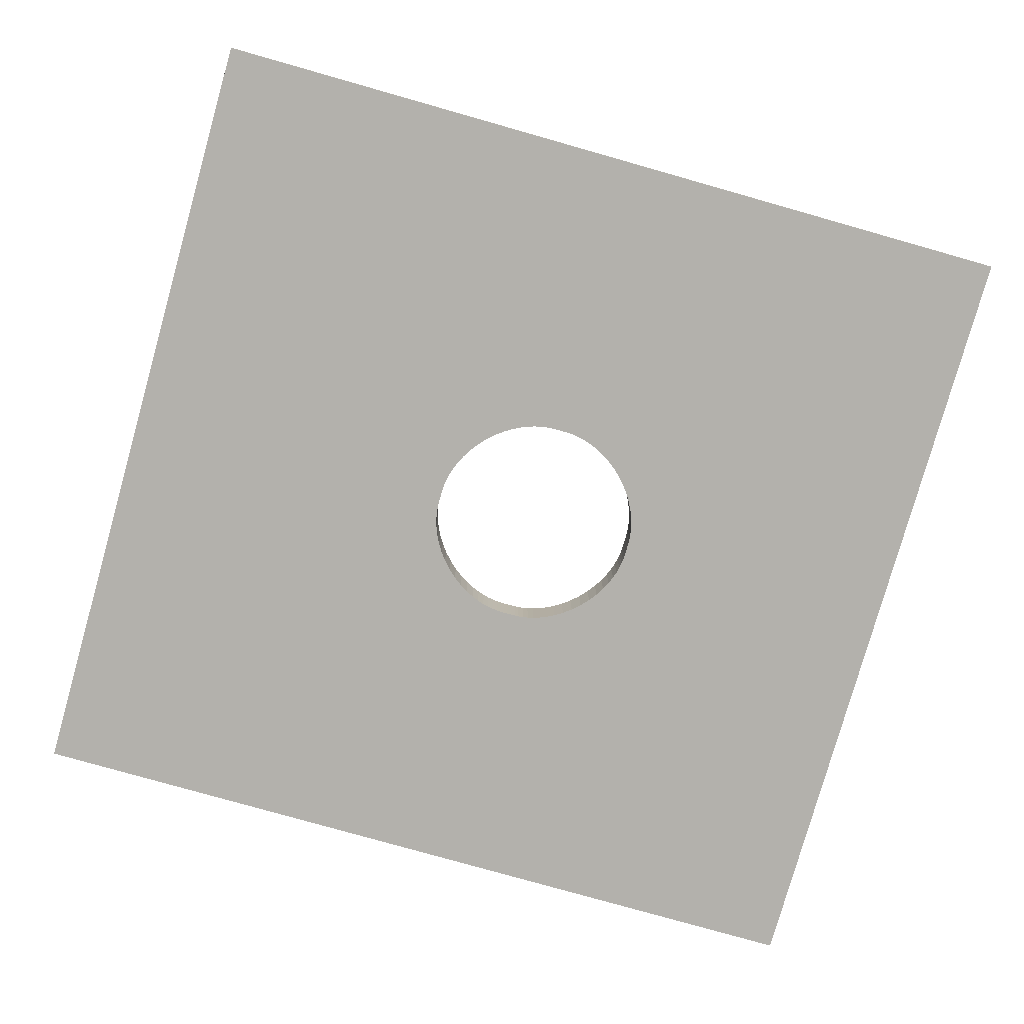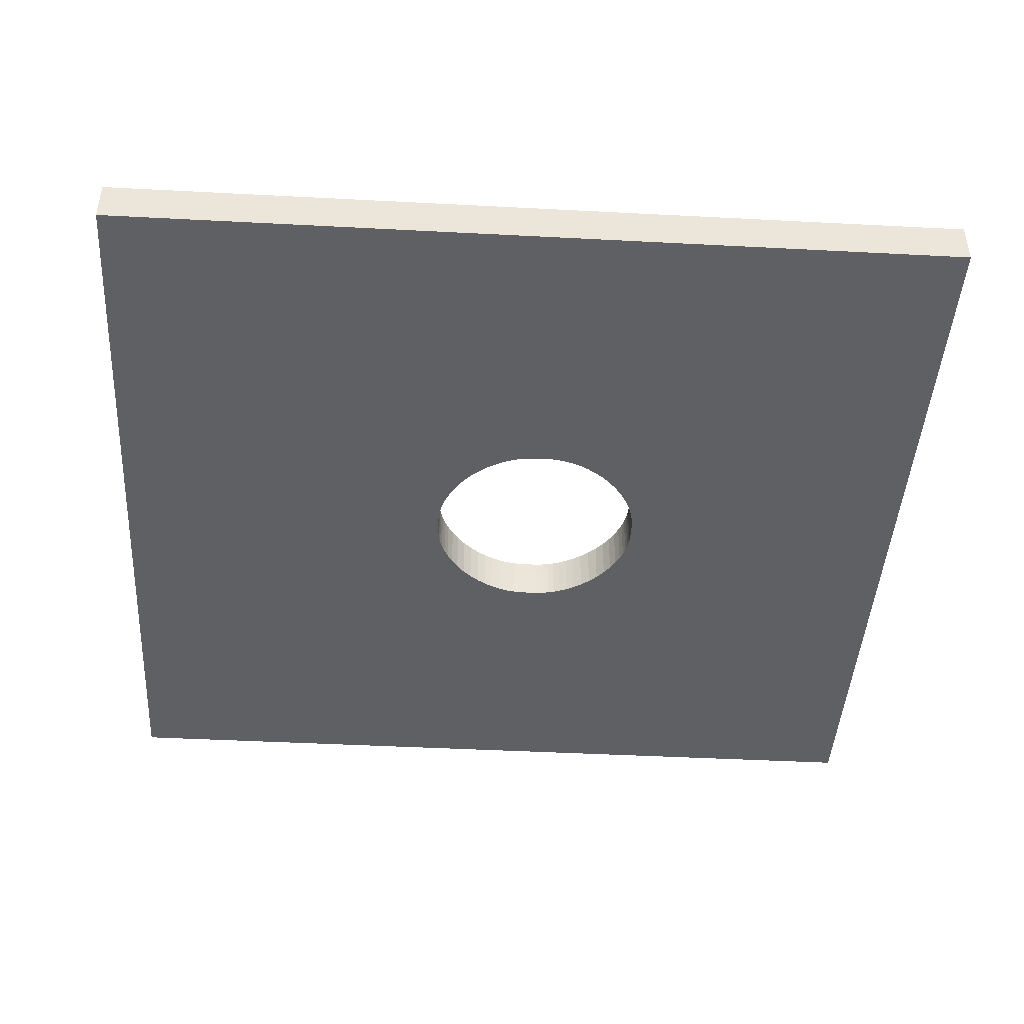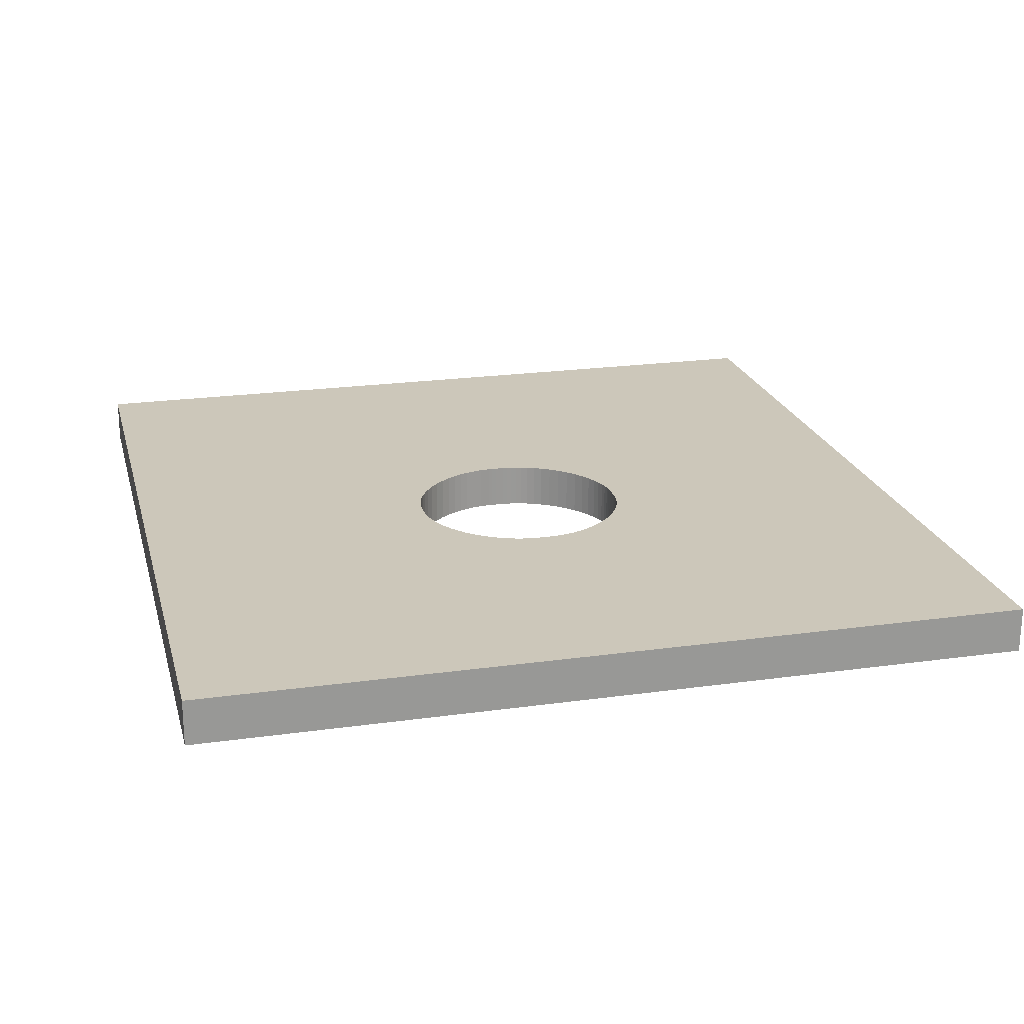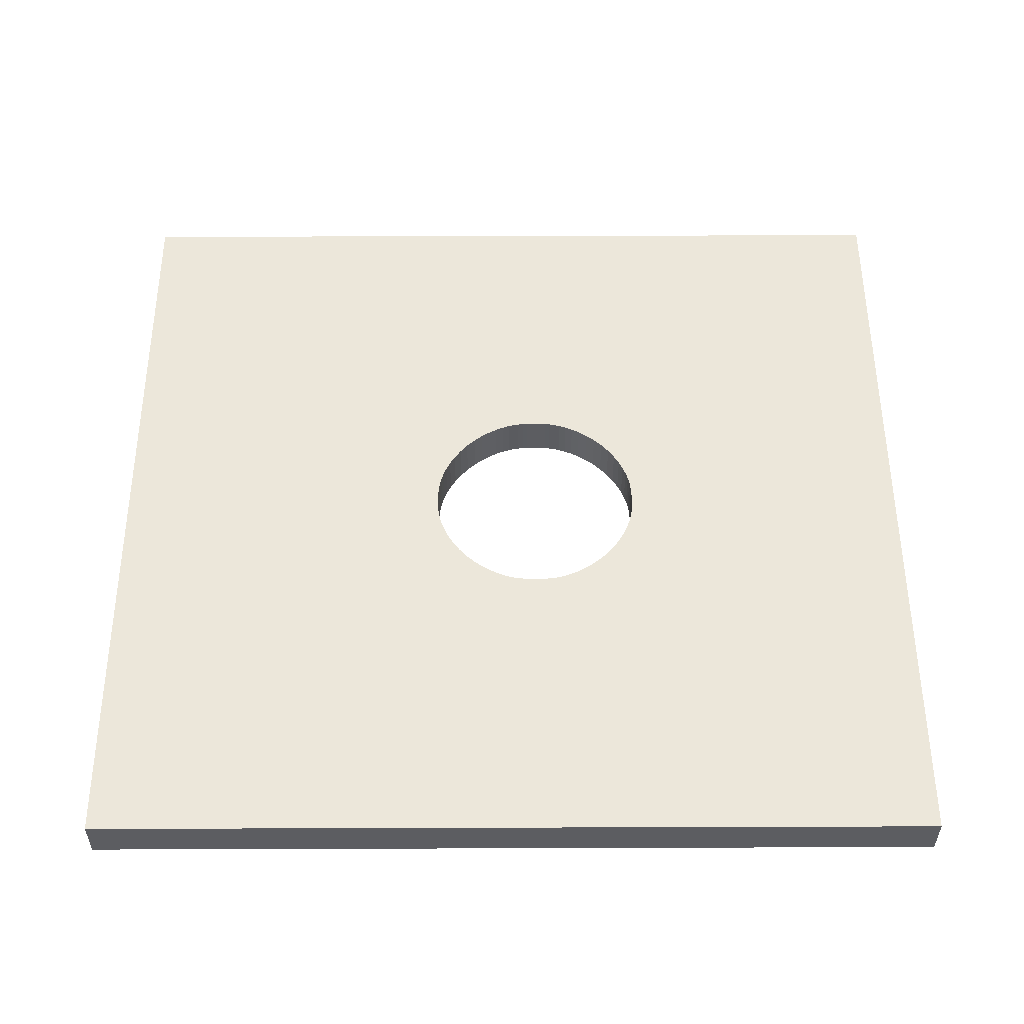
<metadata>
{"format":"obj","ext":"obj","renderer":"f3d","projection":"perspective","resolution":1024,"background":"white","views":[{"elev":-79.1,"azim":-15.8,"up":"+Y"},{"elev":-44.3,"azim":-3.5,"up":"+Y"},{"elev":21.5,"azim":76.0,"up":"+Y"},{"elev":53.5,"azim":-0.2,"up":"+Y"}]}
</metadata>
<code>
o Rectangle
v -3.952 0 -3.774
v 3.952 0 -3.774
v 3.952 0 3.774
v -3.952 0 3.774
v -0.4701 0 0.6957
v -0.539 0 0.6195
v -0.5981 0 0.5405
v -0.6463 0 0.4627
v -0.684 0 0.3889
v -0.7121 0 0.3207
v -0.7322 0 0.2588
v -0.7458 0 0.203
v -0.7545 0 0.1528
v -0.7595 0 0.1073
v -0.762 0 0.06554
v -0.7629 0 0.02637
v -0.763 0 -0.01142
v -0.7629 0 -0.04922
v -0.762 0 -0.08839
v -0.7595 0 -0.1302
v -0.7545 0 -0.1756
v -0.7458 0 -0.2259
v -0.7322 0 -0.2816
v -0.7121 0 -0.3436
v -0.684 0 -0.4118
v -0.6463 0 -0.4856
v -0.5981 0 -0.5634
v -0.539 0 -0.6423
v -0.4701 0 -0.7185
v -0.3939 0 -0.7875
v -0.3149 0 -0.8466
v -0.2371 0 -0.8948
v -0.1633 0 -0.9324
v -0.09513 0 -0.9605
v -0.0332 0 -0.9806
v 0.02259 0 -0.9943
v 0.0728 0 -1.003
v 0.1183 0 -1.008
v 0.1601 0 -1.01
v 0.1992 0 -1.011
v 0.237 0 -1.011
v 0.2748 0 -1.011
v 0.314 0 -1.01
v 0.3558 0 -1.008
v 0.4012 0 -1.003
v 0.4515 0 -0.9943
v 0.5072 0 -0.9806
v 0.5692 0 -0.9605
v 0.6374 0 -0.9324
v 0.7112 0 -0.8948
v 0.789 0 -0.8465
v 0.8679 0 -0.7875
v 0.9441 0 -0.7185
v 1.013 0 -0.6423
v 1.072 0 -0.5633
v 1.12 0 -0.4855
v 1.158 0 -0.4117
v 1.186 0 -0.3436
v 1.206 0 -0.2816
v 1.22 0 -0.2259
v 1.229 0 -0.1756
v 1.234 0 -0.1302
v 1.236 0 -0.08839
v 1.237 0 -0.04922
v 1.237 0 -0.01142
v 1.237 0 0.02637
v 1.236 0 0.06554
v 1.234 0 0.1073
v 1.229 0 0.1528
v 1.22 0 0.203
v 1.206 0 0.2588
v 1.186 0 0.3207
v 1.158 0 0.3889
v 1.12 0 0.4627
v 1.072 0 0.5405
v 1.013 0 0.6195
v 0.9441 0 0.6957
v 0.8679 0 0.7646
v 0.7889 0 0.8237
v 0.7111 0 0.8719
v 0.6373 0 0.9096
v 0.5692 0 0.9377
v 0.5072 0 0.9578
v 0.4515 0 0.9714
v 0.4012 0 0.9801
v 0.3558 0 0.9851
v 0.314 0 0.9876
v 0.2748 0 0.9885
v 0.237 0 0.9886
v 0.1992 0 0.9885
v 0.1601 0 0.9876
v 0.1183 0 0.9851
v 0.0728 0 0.9801
v 0.02259 0 0.9714
v -0.0332 0 0.9578
v -0.09513 0 0.9377
v -0.1633 0 0.9096
v -0.2371 0 0.8719
v -0.3149 0 0.8237
v -0.3939 0 0.7646
v -3.952 0.4118 -3.774
v 3.952 0.4118 -3.774
v 3.952 0.4118 3.774
v -3.952 0.4118 3.774
v -0.4701 0.4118 0.6957
v -0.539 0.4118 0.6195
v -0.5981 0.4118 0.5405
v -0.6463 0.4118 0.4627
v -0.684 0.4118 0.3889
v -0.7121 0.4118 0.3207
v -0.7322 0.4118 0.2588
v -0.7458 0.4118 0.203
v -0.7545 0.4118 0.1528
v -0.7595 0.4118 0.1073
v -0.762 0.4118 0.06554
v -0.7629 0.4118 0.02637
v -0.763 0.4118 -0.01142
v -0.7629 0.4118 -0.04922
v -0.762 0.4118 -0.08839
v -0.7595 0.4118 -0.1302
v -0.7545 0.4118 -0.1756
v -0.7458 0.4118 -0.2259
v -0.7322 0.4118 -0.2816
v -0.7121 0.4118 -0.3436
v -0.684 0.4118 -0.4118
v -0.6463 0.4118 -0.4856
v -0.5981 0.4118 -0.5634
v -0.539 0.4118 -0.6423
v -0.4701 0.4118 -0.7185
v -0.3939 0.4118 -0.7875
v -0.3149 0.4118 -0.8466
v -0.2371 0.4118 -0.8948
v -0.1633 0.4118 -0.9324
v -0.09513 0.4118 -0.9605
v -0.0332 0.4118 -0.9806
v 0.02259 0.4118 -0.9943
v 0.0728 0.4118 -1.003
v 0.1183 0.4118 -1.008
v 0.1601 0.4118 -1.01
v 0.1992 0.4118 -1.011
v 0.237 0.4118 -1.011
v 0.2748 0.4118 -1.011
v 0.314 0.4118 -1.01
v 0.3558 0.4118 -1.008
v 0.4012 0.4118 -1.003
v 0.4515 0.4118 -0.9943
v 0.5072 0.4118 -0.9806
v 0.5692 0.4118 -0.9605
v 0.6374 0.4118 -0.9324
v 0.7112 0.4118 -0.8948
v 0.789 0.4118 -0.8465
v 0.8679 0.4118 -0.7875
v 0.9441 0.4118 -0.7185
v 1.013 0.4118 -0.6423
v 1.072 0.4118 -0.5633
v 1.12 0.4118 -0.4855
v 1.158 0.4118 -0.4117
v 1.186 0.4118 -0.3436
v 1.206 0.4118 -0.2816
v 1.22 0.4118 -0.2259
v 1.229 0.4118 -0.1756
v 1.234 0.4118 -0.1302
v 1.236 0.4118 -0.08839
v 1.237 0.4118 -0.04922
v 1.237 0.4118 -0.01142
v 1.237 0.4118 0.02637
v 1.236 0.4118 0.06554
v 1.234 0.4118 0.1073
v 1.229 0.4118 0.1528
v 1.22 0.4118 0.203
v 1.206 0.4118 0.2588
v 1.186 0.4118 0.3207
v 1.158 0.4118 0.3889
v 1.12 0.4118 0.4627
v 1.072 0.4118 0.5405
v 1.013 0.4118 0.6195
v 0.9441 0.4118 0.6957
v 0.8679 0.4118 0.7646
v 0.7889 0.4118 0.8237
v 0.7111 0.4118 0.8719
v 0.6373 0.4118 0.9096
v 0.5692 0.4118 0.9377
v 0.5072 0.4118 0.9578
v 0.4515 0.4118 0.9714
v 0.4012 0.4118 0.9801
v 0.3558 0.4118 0.9851
v 0.314 0.4118 0.9876
v 0.2748 0.4118 0.9885
v 0.237 0.4118 0.9886
v 0.1992 0.4118 0.9885
v 0.1601 0.4118 0.9876
v 0.1183 0.4118 0.9851
v 0.0728 0.4118 0.9801
v 0.02259 0.4118 0.9714
v -0.0332 0.4118 0.9578
v -0.09513 0.4118 0.9377
v -0.1633 0.4118 0.9096
v -0.2371 0.4118 0.8719
v -0.3149 0.4118 0.8237
v -0.3939 0.4118 0.7646
v -3.952 0 0.1117
v -3.952 0.4118 0.1117
v -0.539 0 -0.6423
v -3.952 0 3.774
v -3.952 0 3.774
v -0.4701 0 -0.7185
v -0.3939 0 -0.7875
v -0.3149 0 -0.8466
v -0.2371 0 -0.8948
v -0.1633 0 -0.9324
v -0.09513 0 -0.9605
v -0.0332 0 -0.9806
v 0.02259 0 -0.9943
v 0.0728 0 -1.003
v 0.1183 0 -1.008
v 0.1601 0 -1.01
v 0.1992 0 -1.011
v 0.237 0 -1.011
v 0.2748 0 -1.011
v 0.314 0 -1.01
v 0.3558 0 -1.008
v 0.4012 0 -1.003
v 0.4515 0 -0.9943
v 0.5072 0 -0.9806
v 0.5692 0 -0.9605
v 0.6374 0 -0.9324
v 0.7112 0 -0.8948
v 0.789 0 -0.8465
v 0.8679 0 -0.7875
v 0.9441 0 -0.7185
v 1.013 0 -0.6423
v 1.072 0 -0.5633
v 1.206 0 -0.2816
v 3.952 0 3.774
v 3.952 0 3.774
v -0.7545 0 -0.1756
v -3.952 0.4118 0.1117
v -3.952 0.4118 3.774
v -3.952 0.4118 -3.774
v 3.952 0.4118 -3.774
v 3.952 0.4118 3.774
v 1.206 0.4118 -0.2816
v 1.22 0.4118 -0.2259
v 1.229 0.4118 -0.1756
v -0.7595 0.4118 -0.1302
v -0.7545 0.4118 -0.1756
v 1.234 0.4118 -0.1302
v -0.762 0.4118 -0.08839
v 1.236 0.4118 -0.08839
v -0.7629 0.4118 -0.04922
v 1.237 0.4118 -0.04922
v -0.763 0.4118 -0.01142
v 1.237 0.4118 -0.01142
v -0.7629 0.4118 0.02637
v 1.237 0.4118 0.02637
v -0.762 0.4118 0.06554
v 1.236 0.4118 0.06554
v -0.7595 0.4118 0.1073
v 1.234 0.4118 0.1073
v -0.7545 0.4118 0.1528
v 1.229 0.4118 0.1528
v -0.7458 0.4118 0.203
v 1.22 0.4118 0.203
v -0.7322 0.4118 0.2588
v 1.206 0.4118 0.2588
v -0.7121 0.4118 0.3207
v 1.186 0.4118 0.3207
v -0.684 0.4118 0.3889
v 1.158 0.4118 0.3889
v -0.6463 0.4118 0.4627
v 1.12 0.4118 0.4627
v -0.5981 0.4118 0.5405
v 1.072 0.4118 0.5405
v -0.539 0.4118 0.6195
v 1.013 0.4118 0.6195
v -0.4701 0.4118 0.6957
v 0.9441 0.4118 0.6957
v -0.3939 0.4118 0.7646
v 0.8679 0.4118 0.7646
v 0.7889 0.4118 0.8237
v -0.3149 0.4118 0.8237
v 0.7111 0.4118 0.8719
v -0.2371 0.4118 0.8719
v 0.6373 0.4118 0.9096
v -0.1633 0.4118 0.9096
v 0.5692 0.4118 0.9377
v -0.09513 0.4118 0.9377
v 0.5072 0.4118 0.9578
v -0.0332 0.4118 0.9578
v 0.4515 0.4118 0.9714
v 0.02259 0.4118 0.9714
v 0.4012 0.4118 0.9801
v 0.0728 0.4118 0.9801
v 0.3558 0.4118 0.9851
v 0.1183 0.4118 0.9851
v 0.314 0.4118 0.9876
v 0.1601 0.4118 0.9876
v 0.2748 0.4118 0.9885
v 0.1992 0.4118 0.9885
v 0.237 0.4118 0.9886
f 205 201 1 203
f 203 1 206
f 206 1 207
f 207 1 208
f 208 1 2
f 208 2 209
f 209 2 210
f 210 2 211
f 211 2 212
f 212 2 213
f 213 2 214
f 214 2 215
f 215 2 216
f 216 2 217
f 217 2 218
f 218 2 219
f 219 2 220
f 220 2 221
f 221 2 222
f 222 2 223
f 223 2 224
f 224 2 225
f 225 2 226
f 226 2 227
f 227 2 228
f 228 2 229
f 229 2 230
f 230 2 231
f 231 2 232
f 232 2 235
f 204 28 27
f 204 27 26
f 56 55 234
f 204 26 25
f 57 56 234
f 204 25 24
f 58 57 234
f 204 24 23
f 233 58 234
f 204 23 22
f 60 59 235
f 204 22 21
f 61 60 235
f 205 236 20
f 62 61 235
f 205 20 19
f 63 62 235
f 205 19 18
f 64 63 235
f 205 18 17
f 65 64 235
f 205 17 16
f 66 65 235
f 205 16 15
f 67 66 235
f 205 15 14
f 68 67 235
f 205 14 13
f 69 68 235
f 205 13 12
f 70 69 235
f 205 12 11
f 71 70 235
f 205 11 10
f 72 71 235
f 205 10 9
f 73 72 235
f 205 9 8
f 74 73 235
f 205 8 7
f 75 74 235
f 205 7 6
f 76 75 235
f 205 6 5
f 77 76 235
f 205 5 100
f 78 77 235
f 79 78 235
f 205 100 99
f 80 79 235
f 205 99 98
f 81 80 235
f 205 98 97
f 82 81 235
f 205 97 96
f 83 82 235
f 205 96 95
f 84 83 235
f 205 95 94
f 85 84 235
f 205 94 93
f 86 85 235
f 205 93 92
f 87 86 235
f 205 92 91
f 88 87 235
f 205 91 90
f 205 90 89
f 89 88 235
f 205 89 235
f 104 128 239 202
f 128 129 239
f 129 130 239
f 130 131 239
f 131 240 239
f 131 132 240
f 132 133 240
f 133 134 240
f 134 135 240
f 135 136 240
f 136 137 240
f 137 138 240
f 138 139 240
f 139 140 240
f 140 141 240
f 141 142 240
f 142 143 240
f 143 144 240
f 144 145 240
f 145 146 240
f 146 147 240
f 147 148 240
f 148 149 240
f 149 150 240
f 150 151 240
f 151 152 240
f 152 153 240
f 153 154 240
f 154 155 240
f 155 241 240
f 104 127 128
f 104 126 127
f 156 241 155
f 104 125 126
f 157 241 156
f 104 124 125
f 158 241 157
f 104 123 124
f 242 241 158
f 104 122 123
f 160 241 242
f 104 246 122
f 161 241 160
f 104 245 246
f 162 241 161
f 104 248 245
f 163 241 162
f 104 250 248
f 164 241 163
f 104 252 250
f 165 241 164
f 104 254 252
f 166 241 165
f 104 256 254
f 167 241 166
f 104 258 256
f 168 241 167
f 104 260 258
f 169 241 168
f 104 262 260
f 170 241 169
f 104 264 262
f 171 241 170
f 104 266 264
f 172 241 171
f 104 268 266
f 173 241 172
f 104 270 268
f 174 241 173
f 104 272 270
f 175 241 174
f 104 274 272
f 176 241 175
f 104 276 274
f 177 241 176
f 104 278 276
f 178 241 177
f 179 241 178
f 104 281 278
f 180 241 179
f 104 283 281
f 181 241 180
f 104 285 283
f 182 241 181
f 104 287 285
f 183 241 182
f 104 289 287
f 184 241 183
f 104 291 289
f 185 241 184
f 104 293 291
f 186 241 185
f 104 295 293
f 187 241 186
f 104 297 295
f 188 241 187
f 104 299 297
f 104 300 299
f 300 241 188
f 104 241 300
f 39 40 140 139
f 93 94 194 193
f 22 23 123 122
f 85 86 294 292
f 40 41 141 140
f 9 10 110 109
f 59 60 243 159
f 72 73 269 267
f 41 42 142 141
f 92 93 193 192
f 21 22 122 246
f 86 87 296 294
f 42 43 143 142
f 8 9 109 108
f 60 61 244 243
f 73 74 271 269
f 43 44 144 143
f 91 92 192 191
f 20 236 121 120
f 87 88 298 296
f 44 45 145 144
f 7 8 108 107
f 61 62 247 244
f 74 75 273 271
f 45 46 146 145
f 90 91 191 190
f 19 20 120 119
f 46 47 147 146
f 6 7 107 106
f 62 63 249 247
f 89 90 190 189
f 75 76 275 273
f 88 89 189 298
f 47 48 148 147
f 18 19 119 118
f 4 3 241 104
f 48 49 149 148
f 5 6 106 105
f 63 64 251 249
f 76 77 277 275
f 49 50 150 149
f 17 18 118 117
f 50 51 151 150
f 100 5 105 200
f 64 65 253 251
f 77 78 279 277
f 51 52 152 151
f 201 205 238 237
f 78 79 280 279
f 16 17 117 116
f 52 53 153 152
f 65 66 255 253
f 28 29 129 128
f 53 54 154 153
f 99 100 200 199
f 79 80 282 280
f 29 30 130 129
f 15 16 116 115
f 54 55 155 154
f 66 67 257 255
f 30 31 131 130
f 98 99 199 198
f 235 2 102 103
f 80 81 284 282
f 14 15 115 114
f 2 1 101 102
f 67 68 259 257
f 27 28 128 127
f 31 32 132 131
f 97 98 198 197
f 26 27 127 126
f 81 82 286 284
f 32 33 133 132
f 13 14 114 113
f 55 56 156 155
f 68 69 261 259
f 33 34 134 133
f 96 97 197 196
f 25 26 126 125
f 82 83 288 286
f 34 35 135 134
f 12 13 113 112
f 56 57 157 156
f 69 70 263 261
f 35 36 136 135
f 95 96 196 195
f 24 25 125 124
f 83 84 290 288
f 36 37 137 136
f 11 12 112 111
f 57 58 158 157
f 70 71 265 263
f 37 38 138 137
f 94 95 195 194
f 23 24 124 123
f 84 85 292 290
f 38 39 139 138
f 10 11 111 110
f 58 233 242 158
f 71 72 267 265
f 1 201 237 101
f 28 204 205 203
f 29 28 203 206
f 30 29 206 207
f 31 30 207 208
f 32 31 208 209
f 33 32 209 210
f 34 33 210 211
f 35 34 211 212
f 36 35 212 213
f 37 36 213 214
f 38 37 214 215
f 39 38 215 216
f 40 39 216 217
f 41 40 217 218
f 42 41 218 219
f 43 42 219 220
f 44 43 220 221
f 45 44 221 222
f 46 45 222 223
f 47 46 223 224
f 48 47 224 225
f 49 48 225 226
f 50 49 226 227
f 51 50 227 228
f 52 51 228 229
f 53 52 229 230
f 54 53 230 231
f 55 54 231 232
f 234 55 232 235
f 233 234 235 59
f 204 21 236 205
f 3 4 205 235
f 104 202 237 238
f 239 240 102 101
f 240 241 103 102
f 160 242 159 243
f 161 160 243 244
f 246 245 120 121
f 162 161 244 247
f 245 248 119 120
f 163 162 247 249
f 248 250 118 119
f 164 163 249 251
f 250 252 117 118
f 165 164 251 253
f 252 254 116 117
f 166 165 253 255
f 254 256 115 116
f 167 166 255 257
f 256 258 114 115
f 168 167 257 259
f 258 260 113 114
f 169 168 259 261
f 260 262 112 113
f 170 169 261 263
f 262 264 111 112
f 171 170 263 265
f 264 266 110 111
f 172 171 265 267
f 266 268 109 110
f 173 172 267 269
f 268 270 108 109
f 174 173 269 271
f 270 272 107 108
f 175 174 271 273
f 272 274 106 107
f 176 175 273 275
f 274 276 105 106
f 177 176 275 277
f 276 278 200 105
f 178 177 277 279
f 179 178 279 280
f 278 281 199 200
f 180 179 280 282
f 281 283 198 199
f 181 180 282 284
f 283 285 197 198
f 182 181 284 286
f 285 287 196 197
f 183 182 286 288
f 287 289 195 196
f 184 183 288 290
f 289 291 194 195
f 185 184 290 292
f 291 293 193 194
f 186 185 292 294
f 293 295 192 193
f 187 186 294 296
f 295 297 191 192
f 188 187 296 298
f 297 299 190 191
f 299 300 189 190
f 300 188 298 189
f 242 233 59 159
f 21 246 121 236
f 241 3 235 103
f 4 104 238 205
f 202 239 101 237

</code>
